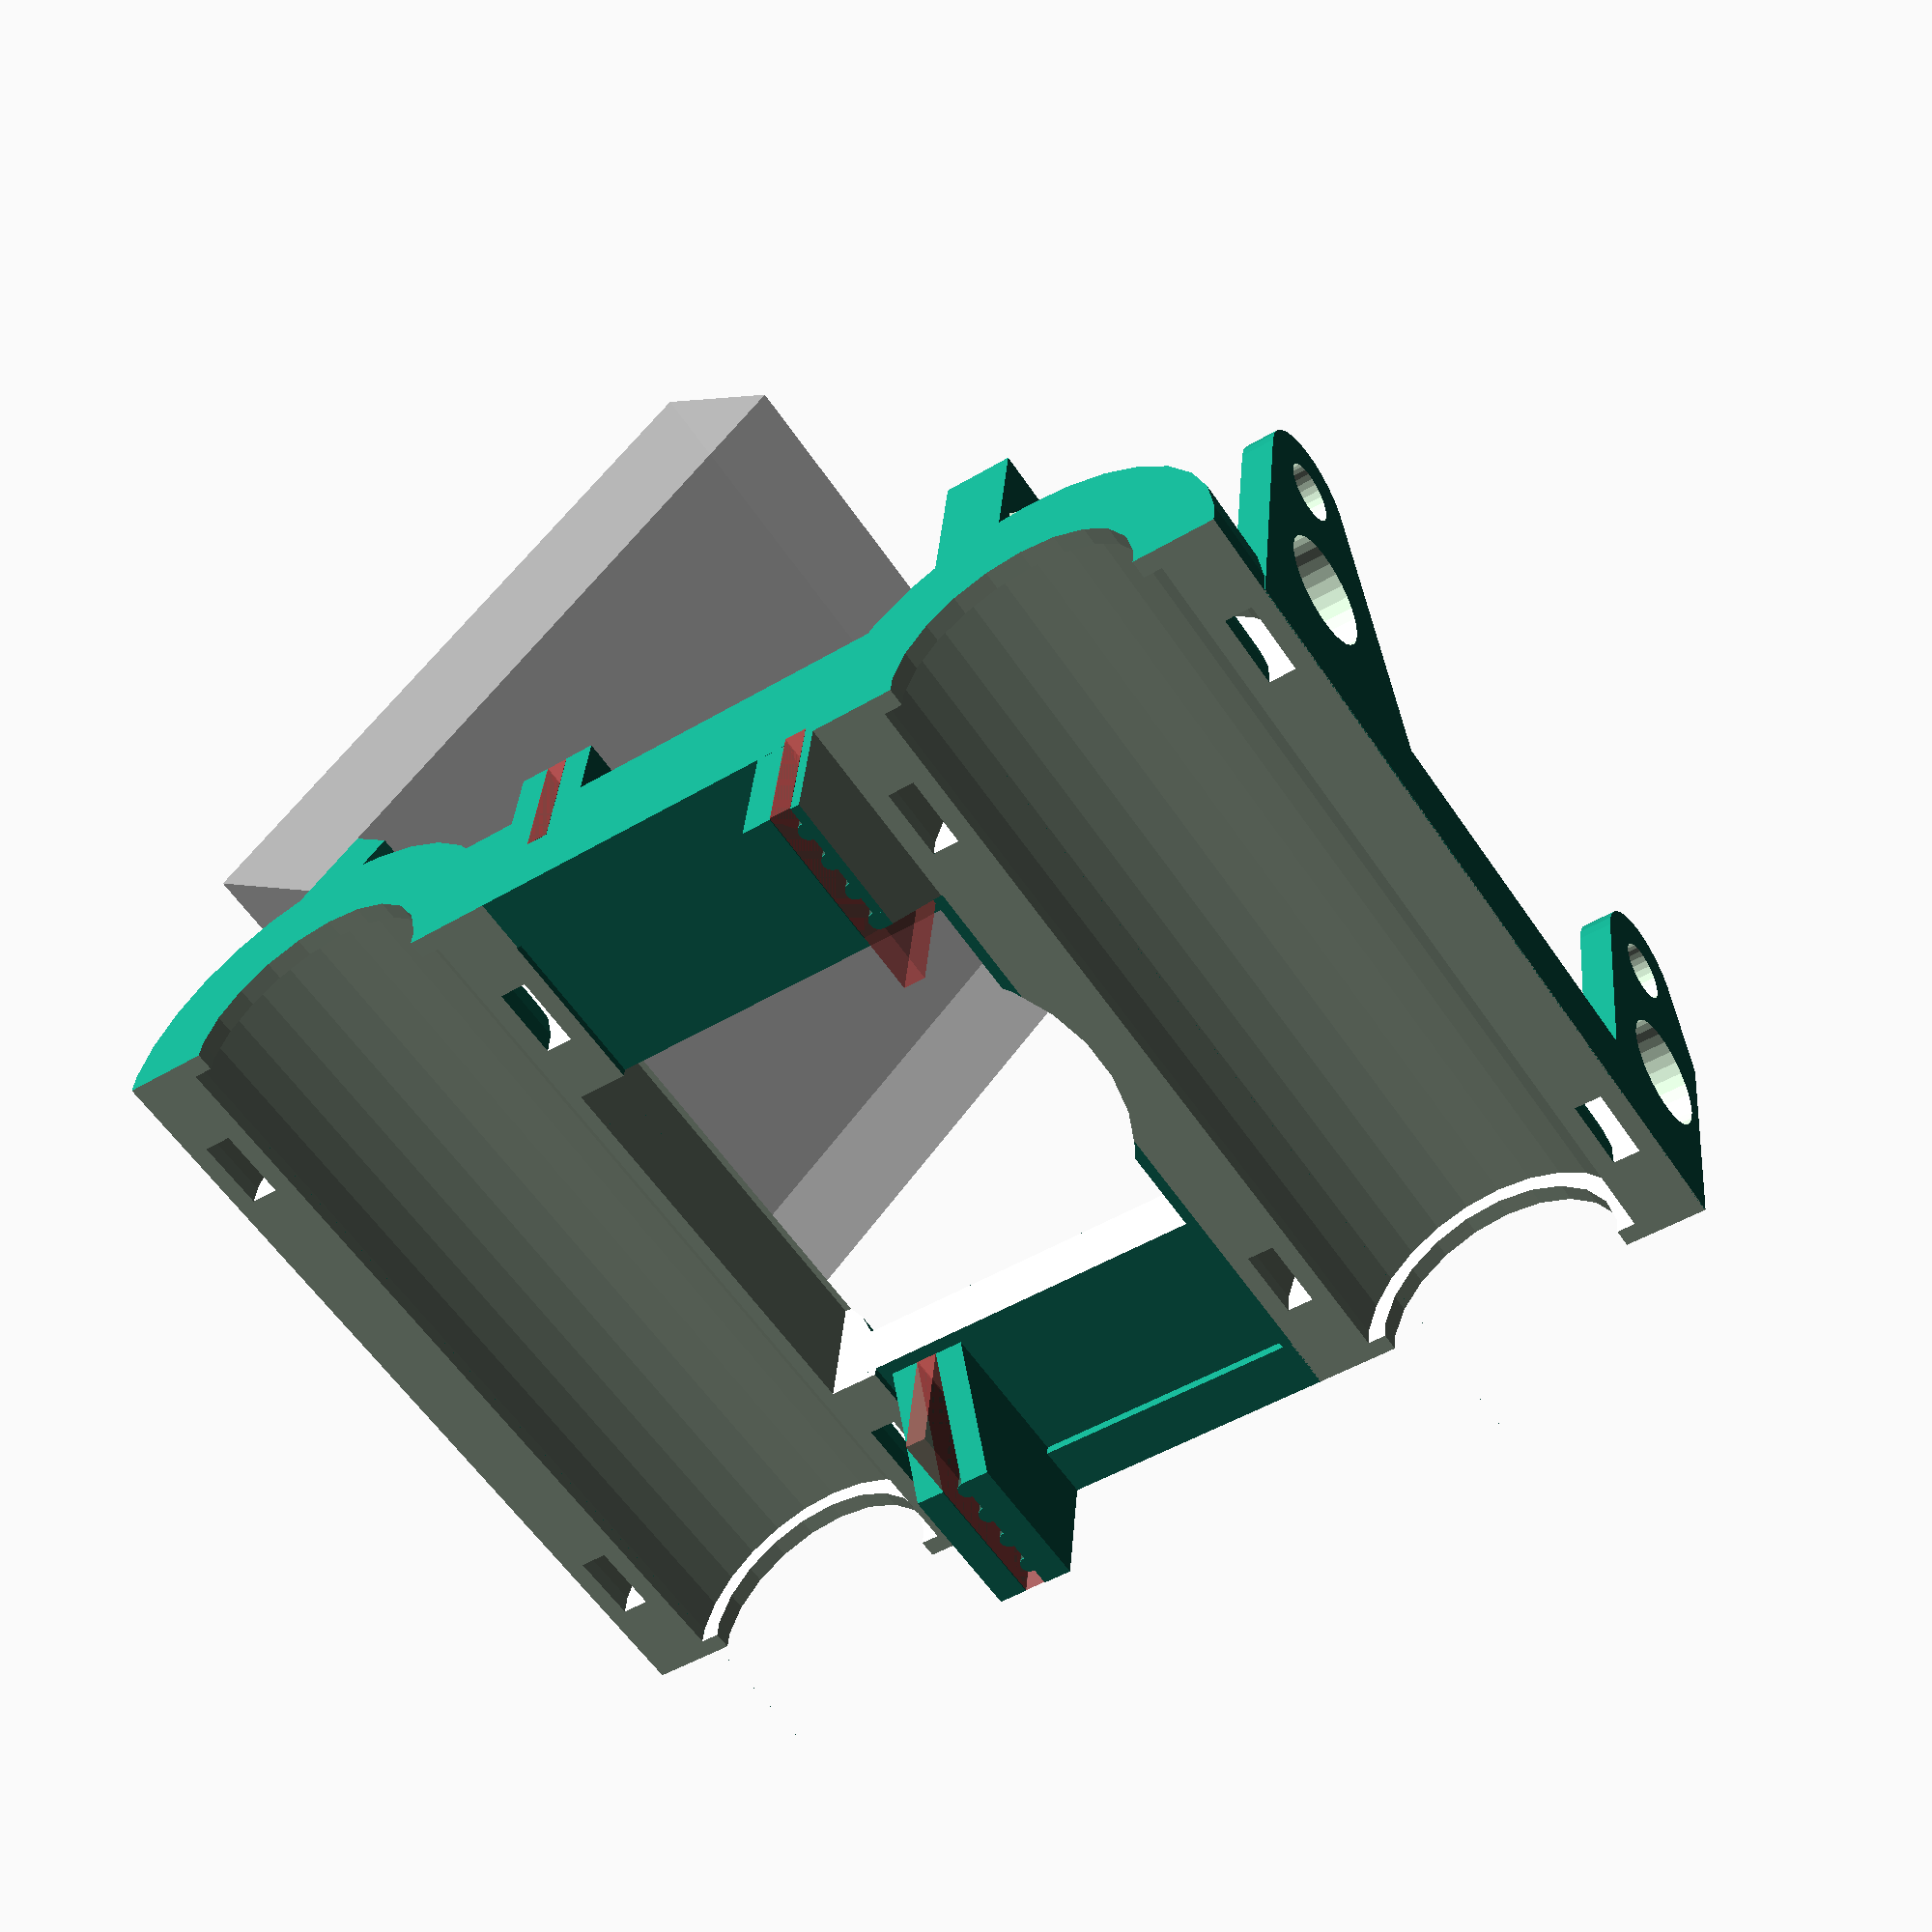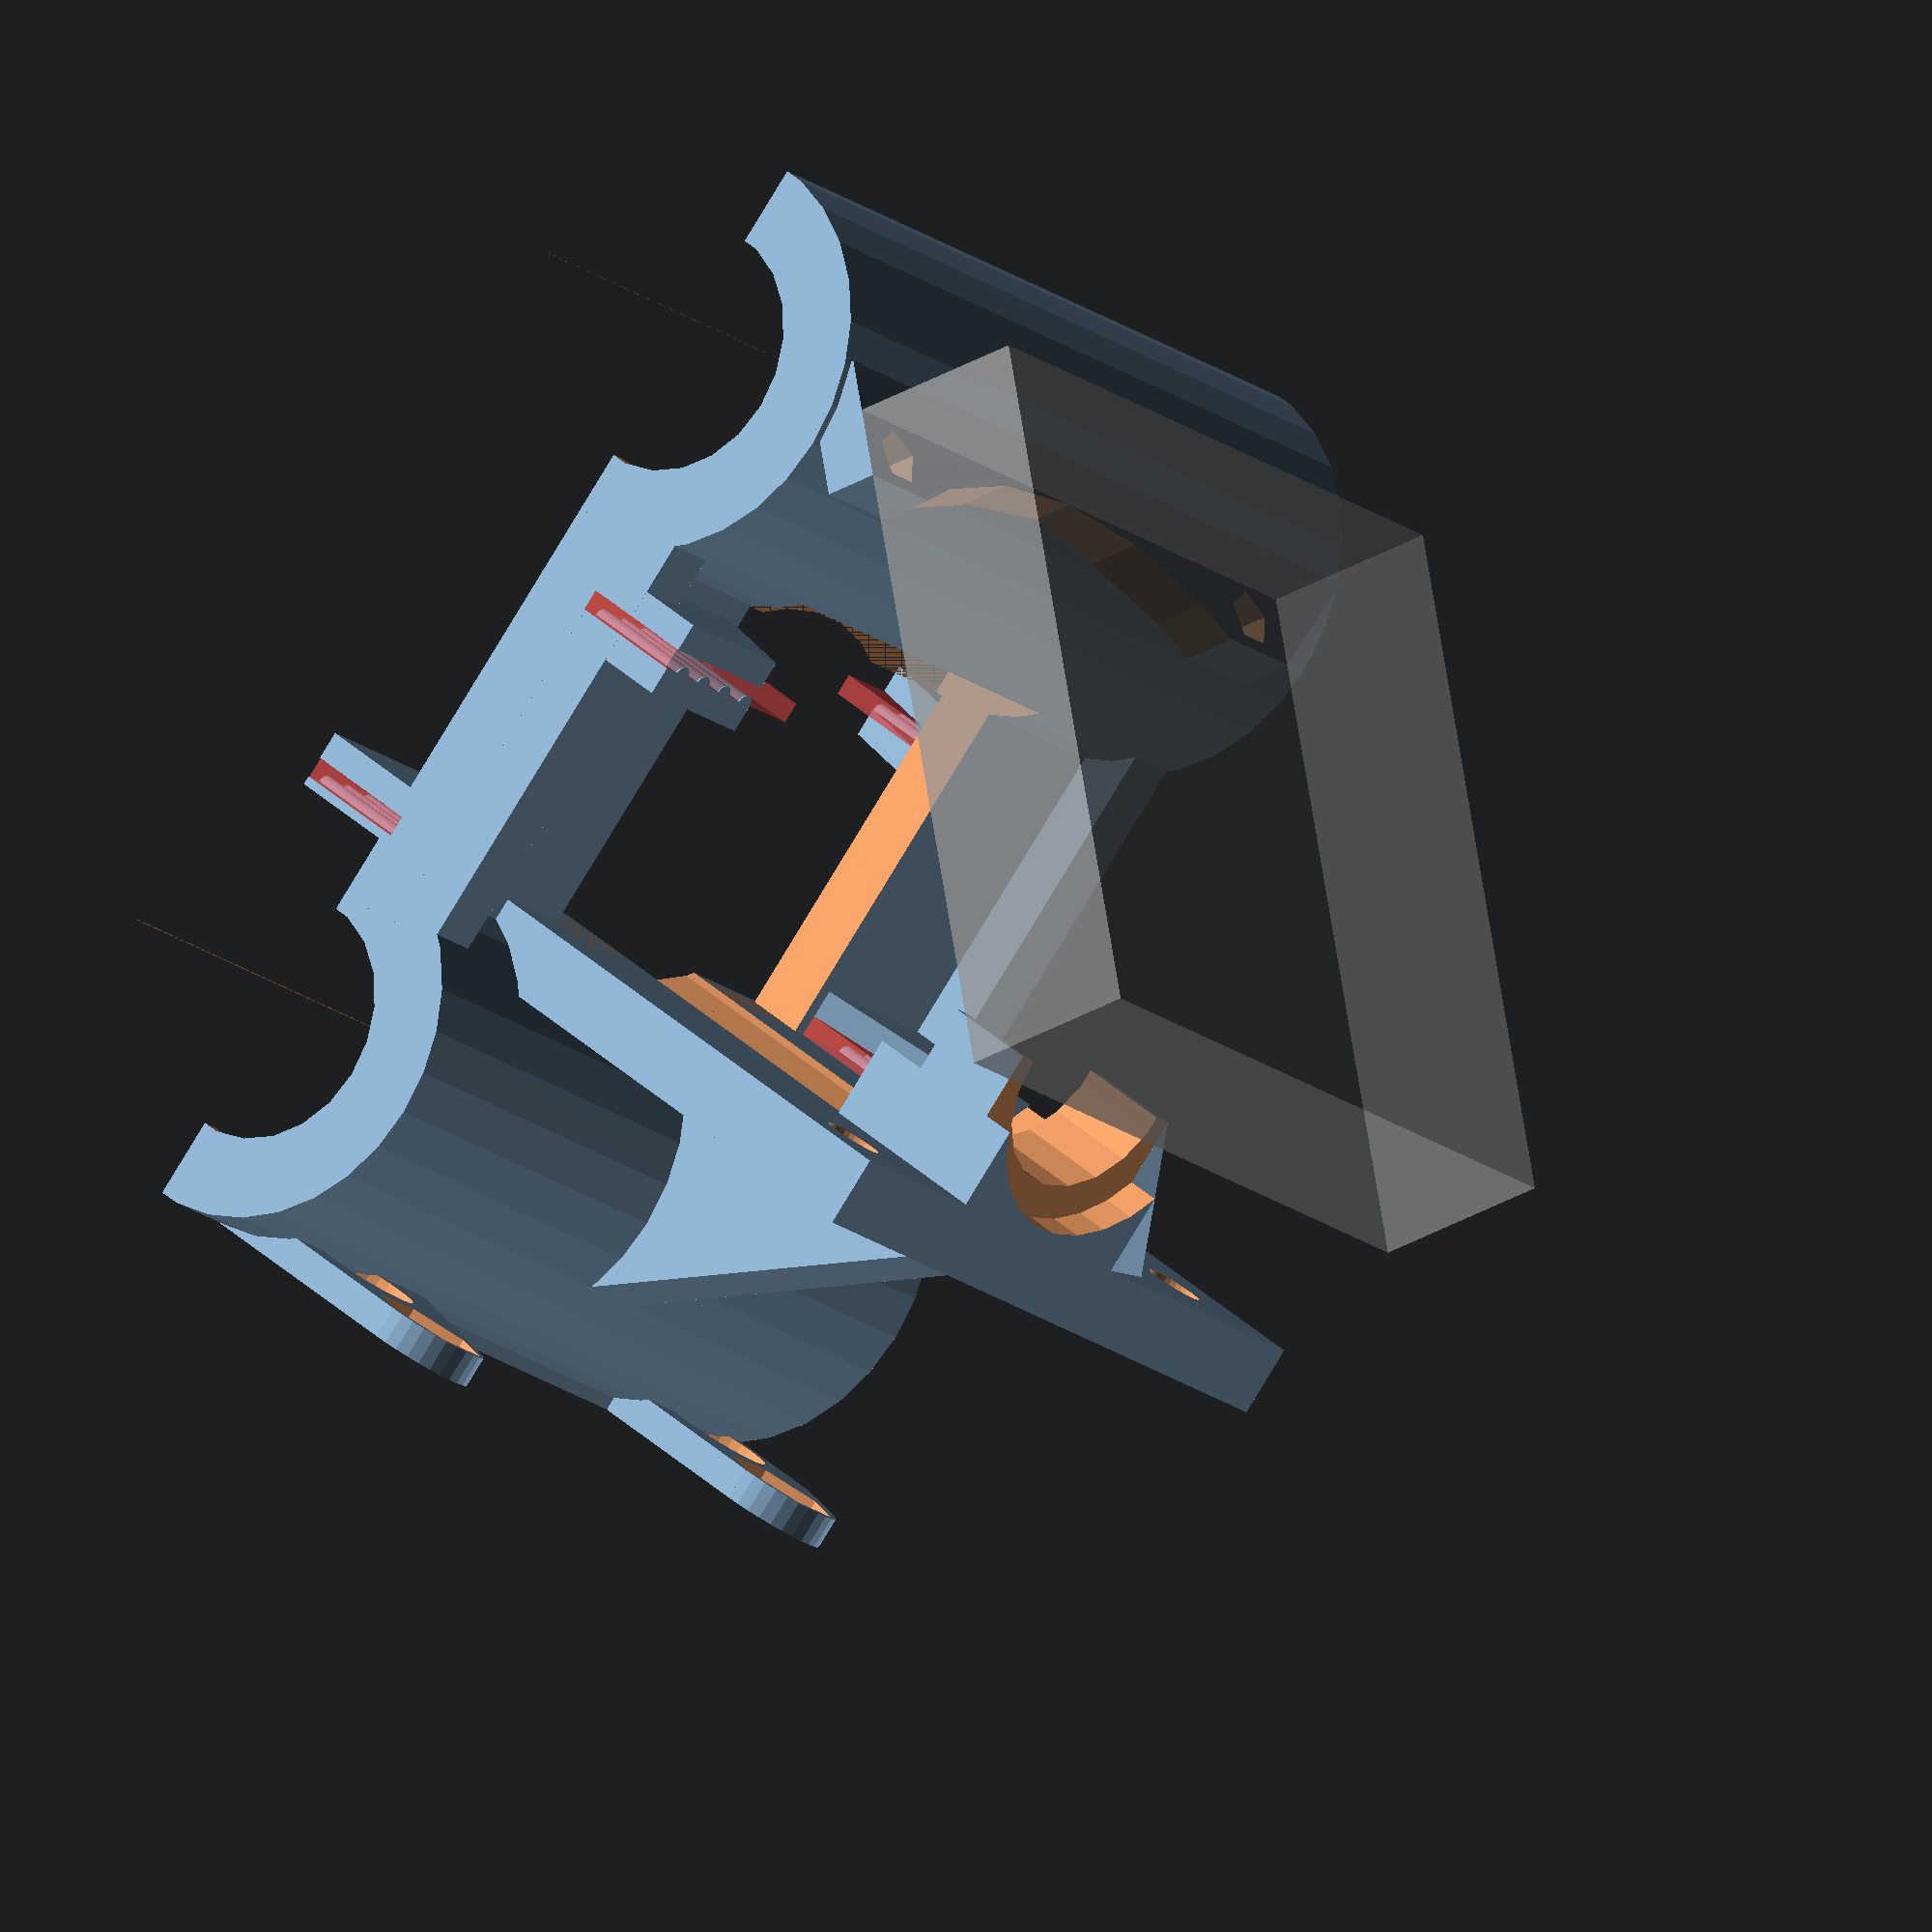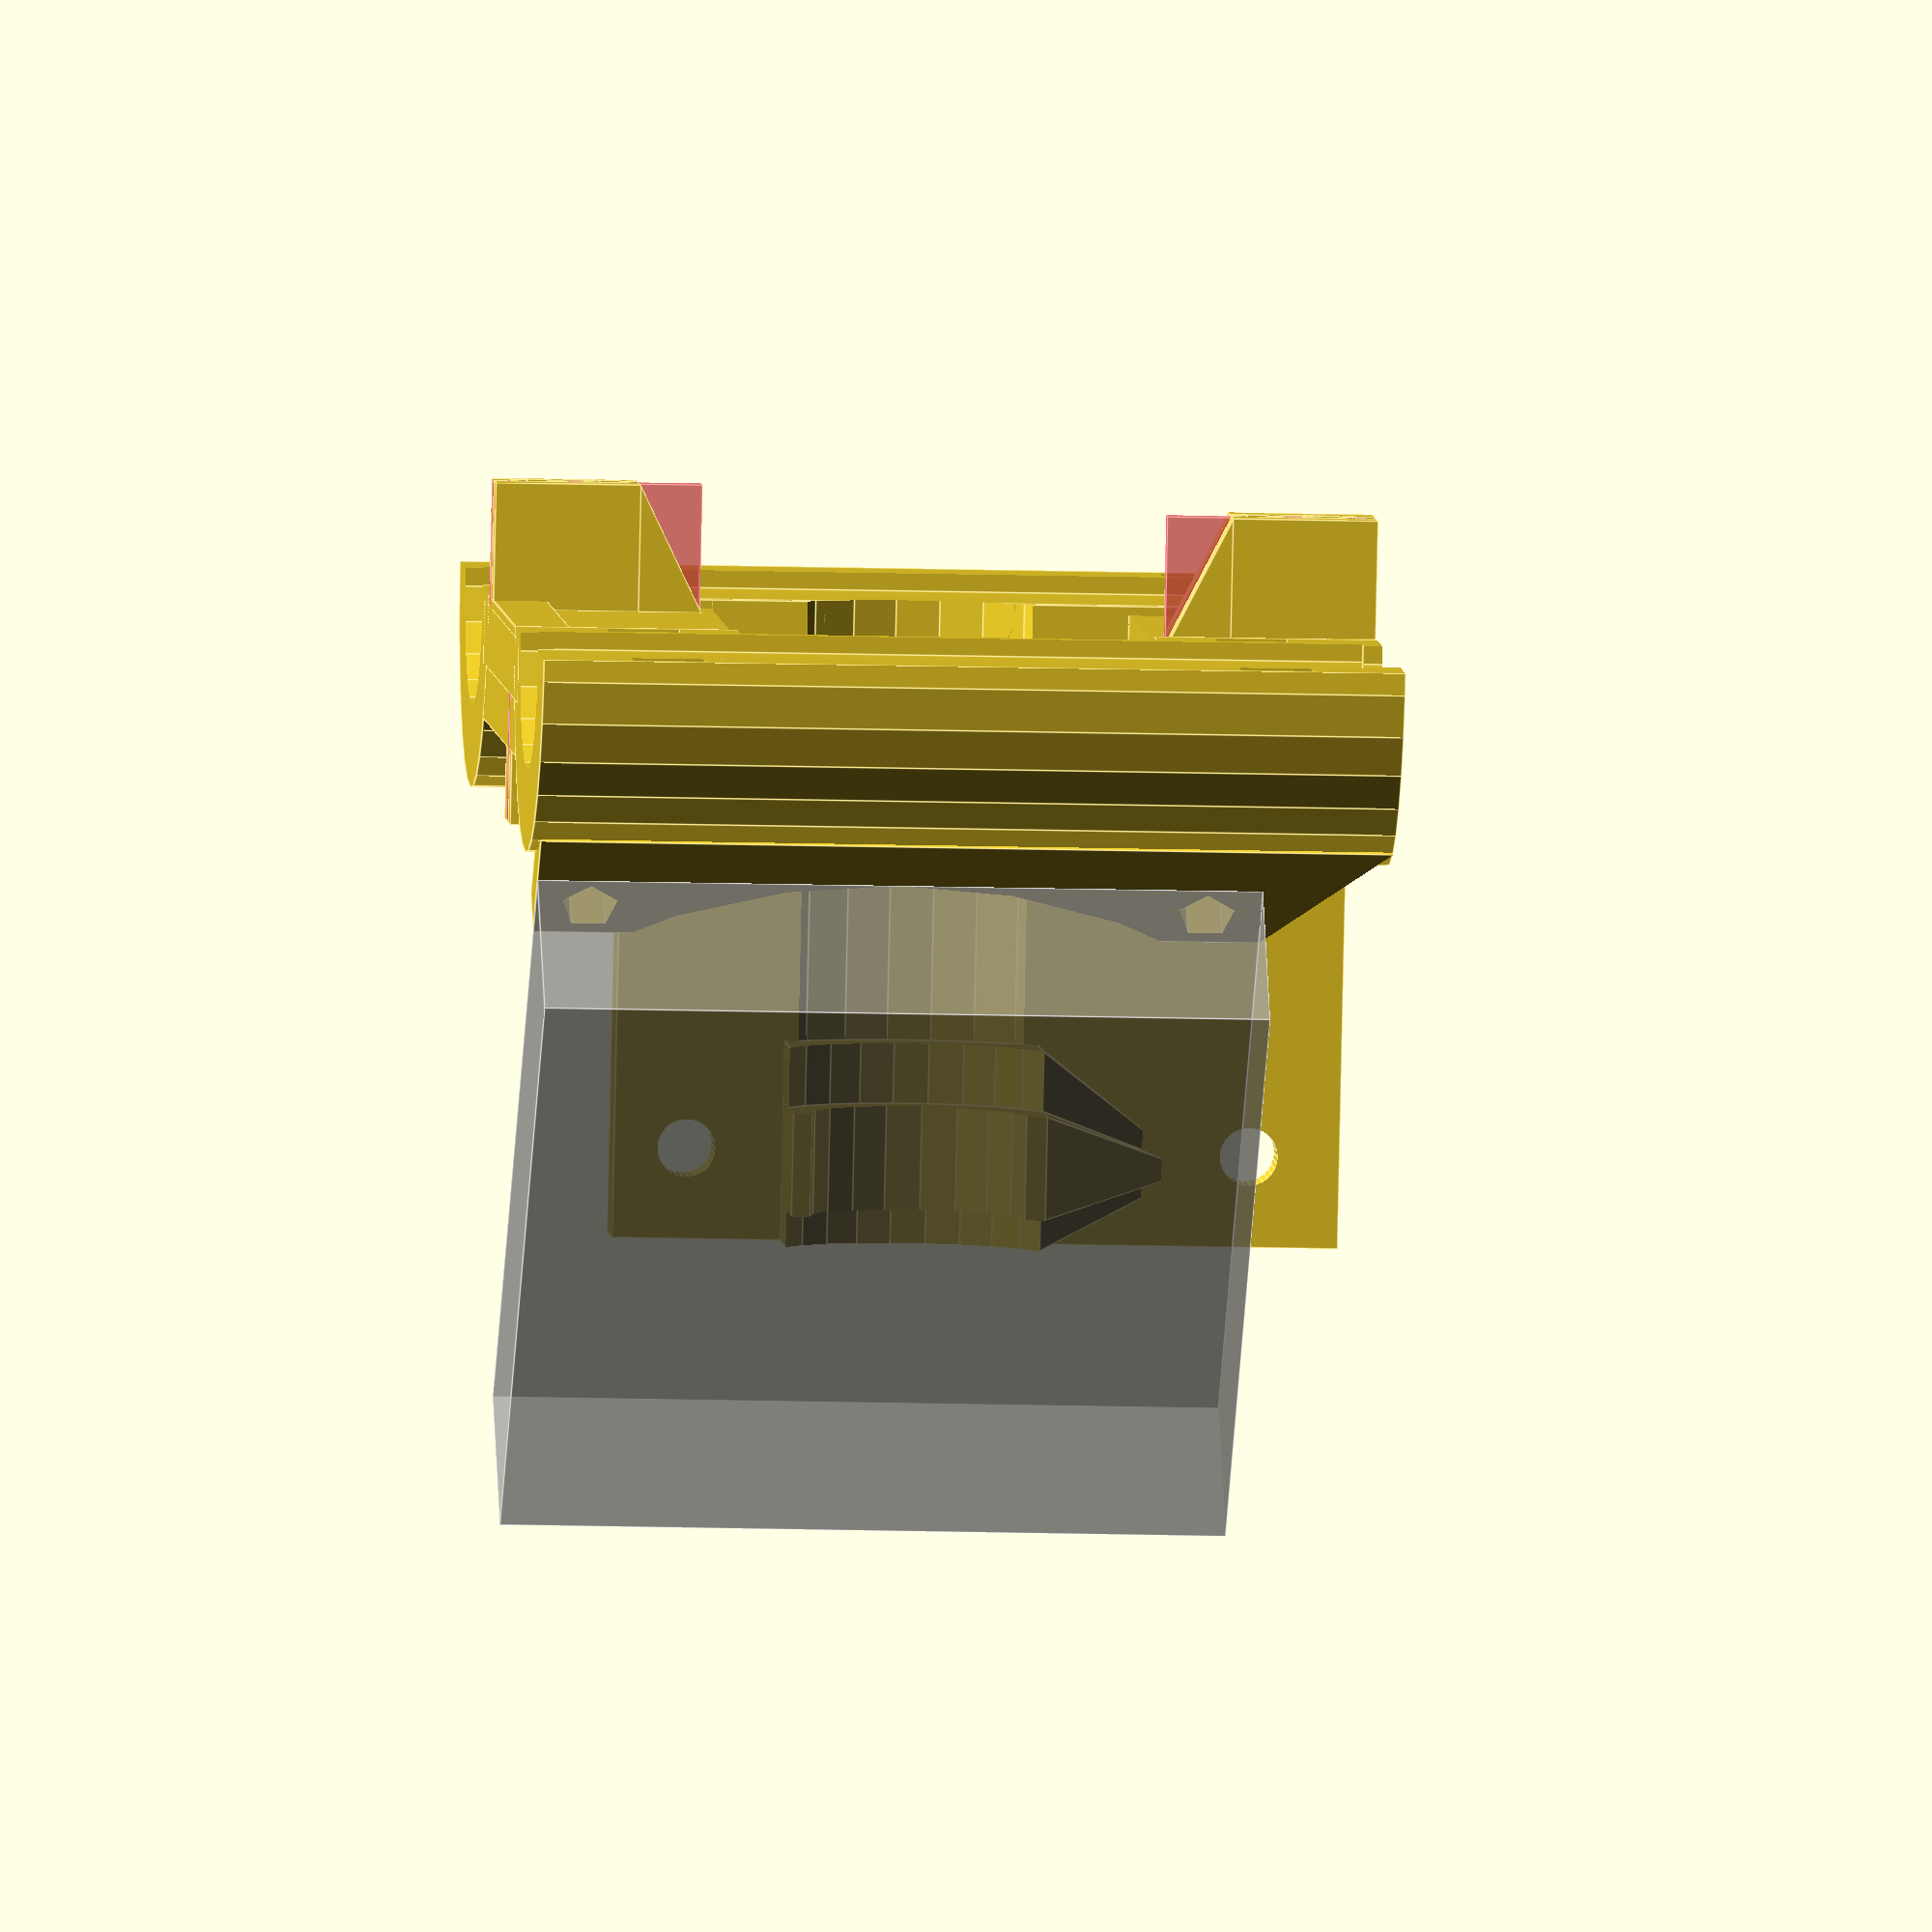
<openscad>
// FuseBox X-Carriage design

rod_spacing = 43.25 ;
carriage_length = 47.5 ;

cowling_diameter = 23 ;
zip_tie_outer_diameter = 21 ;
bearing_diameter = 16 ;
carriage_plate_offset = 0.5 ;

// Height of the hotend holder above the bottom of the carriage
hotend_tower_height = 35.25 ;
hotend_tower_width = 40 ;
hotend_tower_thickness = 4 ;
hotend_grip_height = 11 ;
hotend_grip_thickness = 9 ;
hotend_grip_width = 14 ;

groove_collar_offset = 2 ; // Distance from top of tower to groove-collar
groove_collar_height = 5.7;
groove_collar_diameter = 12 ;
groove_diameter = 16 ;
e3d_cooling_diameter = 23 ; // 22.3 actual
e3d_cooling_height = 30 ;

// Lateral carriage struts
strut_width = 3 ;
strut_height = 7 ;
strut_plate_height = 3.5 ;

// Hotend cooling fan mount
e3d_fan_mount_length = 40 ;
e3d_fan_mount_thickness = 3 ;
e3d_fan_mount_height = 4 ;
e3d_fan_mount_riser = 3 ;

belt_clamp_rib_spacing = 2 ;
belt_clamp_rib_count = 4 ;
belt_clamp_rib_size = 1 ;
belt_clamp_height = 7 ;
belt_clamp_gap = 1.2 ;
belt_clamp_thickness = 1.6 ;

// M3 drill holes and nut captures
m3_radius=1.6 ;
m3_nut_radius=6.5/2 ;
m3_nut_depth = 1;

// Calculated
belt_clamp_length = belt_clamp_rib_count * belt_clamp_rib_spacing ;
belt_clamp_support = belt_clamp_height/2 ;

hotend_tower_pos = [0,rod_spacing/2-bearing_diameter/2-hotend_tower_thickness, 0.001 ] ;
hotend_grip_pos = [
        carriage_length/2-hotend_grip_width/2,
        -hotend_tower_thickness-hotend_grip_thickness/2,
        hotend_tower_height - hotend_grip_height] ;


// Modules
module x_carriage() {
    difference() {
        union() {
            difference() {
                union() {
                    x_carriage_solid();
                    x_carriage_struts();
                    hotend_mount();
                    cooling_e3d_fan_mount();
                    cooling_fan_mount();
                }
                x_carriage_gaps();
                x_carriage_struts_gaps();
                hotend_mount_gaps();
                hotend_mount_drill();
                four_belt_clamps_carve();
            }

            hotend_mount_support();
            four_belt_clamps();
        }
        x_carriage_gaps();
    }
}

//       orientation ,  Position
bc_offset = hotend_tower_pos[1];
bc_width  = belt_clamp_gap + belt_clamp_thickness ;
bc_right  = bc_offset - bc_width ;
bc_left   = -bc_offset ;
bc_top    = carriage_length ;
bc_bottom = 0 ;

belt_clamps = [ 
    [  [0,0,0] , bc_left, bc_bottom ],
    [  [0,0,1] , bc_right, bc_top ],
    [  [1,0,1] , bc_left, bc_top ],
    [  [1,0,0] , bc_right, bc_bottom ]
 ] ;

module four_belt_clamps() {
    for ( pos = belt_clamps ) {
        orientation = pos[0] ;
        x = -(carriage_plate_offset + orientation[0] * strut_plate_height) ;
        y = pos[1] ;
        z = pos[2] ;
        translate([ x, y, z ]) belt_clamp(orientation);
    }
}

module four_belt_clamps_carve() {
    for ( pos = belt_clamps ) {
        orientation = pos[0] ;
        x = -(carriage_plate_offset + orientation[0] * strut_plate_height) ;
        y = pos[1] ;
        z = pos[2] ;
        translate([ x, y, z ]) belt_clamp_carve(pos[0]);
    }
}

module bearing_holder(l=carriage_length, id=bearing_diameter, od=cowling_diameter, fd=-1) {
    rfd = (fd<0) ? id-2 : fd ;
    cylinder(l,r=od/2);
}

module bearing_holder_gaps(l=carriage_length, id=bearing_diameter, od=cowling_diameter, fd=-1) {
    rfd = (fd<0) ? id-2 : fd ;
    // Bearing
    translate([0,0,1]) cylinder(l-2,r=id/2);
    // Flange
    translate([0,0,-1]) cylinder(l+2,r=rfd/2);
    // Half-cylinder
    translate([0,-od/2,-1]) cube([od/2,od,l+2]);
}

module zip_tie_ring(l=4, id=-1, od=zip_tie_outer_diameter) {
    rid = (id<0) ? od-3 : id ;
    difference() {
        // Ring channel
        cylinder(l,r=od/2);
        // Inner limit
        translate([0,0,-1]) cylinder(l+2,r=rid/2);
    }
}

module lm8zz_long_2() {
    difference() {
        bearing_holder();
        translate([0,0,5]) zip_tie_ring();
        translate([0,0,38.5]) zip_tie_ring();
    }
}

module x_carriage_solid() {
    union() {
        translate([0,-rod_spacing/2,0]) bearing_holder() ;
        translate([0,rod_spacing/2,0]) bearing_holder() ;
    }
}
module x_carriage_gaps() {
    union() {
        translate([0,-rod_spacing/2,0]) bearing_holder_gaps() ;
        translate([0,rod_spacing/2,0]) bearing_holder_gaps() ;
        translate([0,-rod_spacing/2,0]) {
            translate([0,0,5]) zip_tie_ring();
            translate([0,0,38.5]) zip_tie_ring();
        }
        translate([0,rod_spacing/2,0]) {
            translate([0,0,5]) zip_tie_ring();
            translate([0,0,38.5]) zip_tie_ring();
        }
    }
}

// Hotend tower
module hotend_tower() {
    // Hot-end mount platform
    rotate([0,-90,0])
        translate(hotend_tower_pos)
        cube([hotend_tower_width,hotend_tower_thickness,hotend_tower_height]);
    translate([0,cowling_diameter/2+rod_spacing/2,hotend_tower_width/2])
        rotate([90,0,0])
        rotate([0,-90,0])
        overhang_support([cowling_diameter,hotend_tower_thickness,hotend_tower_height]);
}

module hotend_grip() {
    // Hot-end neck grip (e3d)
    rotate([0,-90,0])
        translate(hotend_tower_pos)
        translate(hotend_grip_pos)
        cube([hotend_grip_width,hotend_grip_thickness+0.1,hotend_grip_height]);
}

module hotend_mount() {
    union() {
        hotend_tower();
        hotend_grip();
    }
}

module hotend_mount_drill_one(x=3.4) {
    // e3d Mount piece screw holes
    tower_drill_distance = 3.4 + m3_radius ;
    rotate([0,-90,0]) {
        translate([x,hotend_tower_pos[1],hotend_tower_height - tower_drill_distance])
        rotate([90,0,0]) 
        union() {
            translate([0,0,-hotend_tower_thickness-0.5])
                cylinder(r=m3_radius, h=hotend_tower_thickness +1 , $fn=30) ;
            translate([0,0,-hotend_tower_thickness-0.5])
                cylinder(r=m3_nut_radius, h=m3_nut_depth+0.5 , $fn=6) ;
        }
    }
}

module hotend_mount_drill() {
    // e3d Mount piece screw holes
    union() {
        hotend_mount_drill_one(3.4 + m3_radius );
        hotend_mount_drill_one(hotend_tower_width - 2.4 - m3_radius ) ;
    }
}

module hotend_mount_gaps() {
    // Carve out space for the e3d hotend
    // Hot-end neck grip (e3d)
    rotate([0,-90,0]) {
        translate(hotend_tower_pos)
            translate(hotend_grip_pos) {
                translate([hotend_grip_width/2,0,-0.5])
                cylinder(h=hotend_grip_height+1, r=groove_collar_diameter/2);
            translate([hotend_grip_width/2,0,hotend_grip_height-groove_collar_offset])
                cylinder(h=groove_collar_offset+0.1, r=groove_diameter/2);
            translate([hotend_grip_width/2,0,-0.5])
                cylinder(h=hotend_grip_height-groove_collar_offset-groove_collar_height+0.5, r=groove_diameter/2);
            }
        translate([carriage_length/2,0,hotend_tower_height-hotend_grip_height-e3d_cooling_height-0.001])
            cylinder(h=e3d_cooling_height, r=e3d_cooling_diameter/2);
    }
}

module hotend_mount_overhang() {
    difference() {
        hotend_grip();
        hotend_mount_gaps();
    }
}

module hotend_mount_support() {
    translate([-hotend_grip_width/2,hotend_grip_height,0])
        rotate([0,-90,0])
        translate(hotend_tower_pos)
        translate(hotend_grip_pos)
        rotate([0,90,0])
        mirror([0,0,1])
            linear_extrude(height=hotend_grip_thickness, scale=0)
            translate([hotend_grip_width/2,-hotend_grip_height,0])
                projection()
                rotate([0,-90,0])
                translate(-hotend_tower_pos)
                translate(-hotend_grip_pos)
                    rotate([0,90,0])
                        hotend_mount_overhang();
}

strut_len = rod_spacing-bearing_diameter ;
module x_carriage_struts() {
    rotate([0,-90,0]) {
        translate([0,-strut_len/2, 0]) cube([strut_width, strut_len ,strut_height]);
        translate([carriage_length-strut_width,-strut_len/2, 0]) cube([strut_width, strut_len ,strut_height]);
        translate([0,-strut_len/2,carriage_plate_offset]) cube([carriage_length, strut_len , strut_plate_height]);
    }
}

module x_carriage_struts_gaps() {
    len = strut_len - hotend_tower_thickness - 0.7;
    rotate([0,-90,0])
        translate([(carriage_length-e3d_cooling_diameter)/2,-rod_spacing/2+bearing_diameter/2+0.7,-0.001])
        cube([e3d_cooling_diameter, len , strut_height]);
}

module cooling_e3d_fan_mount() {
    r = e3d_fan_mount_length*1.5/2 ;
    support_length = e3d_fan_mount_height + e3d_fan_mount_riser ;

    translate([-cowling_diameter/2+1,-rod_spacing/2-5,0])
        rotate([0,-90,-40])
        translate([support_length,0,0])
        difference() {
            translate([-support_length, 0, 0])
                cube([e3d_fan_mount_length + support_length, 
                      e3d_fan_mount_thickness,
                      e3d_fan_mount_height + e3d_fan_mount_riser ]);

            // Support ramp
            translate([-support_length, -0.5, 0])
                rotate([0,-45,0])
                cube([ support_length*1.5, e3d_fan_mount_thickness+1, 
                       e3d_fan_mount_height + e3d_fan_mount_riser ]);

            // Fan breezeway
            translate([e3d_fan_mount_length/2,e3d_fan_mount_thickness+0.5, r+e3d_fan_mount_riser ])
                rotate([90,90,0])
                cylinder(r=r, h=e3d_fan_mount_thickness+1);

            // Mounting holes, 32mm apart for 40mm fan
            #translate([3,e3d_fan_mount_thickness+0.5, e3d_fan_mount_height/2 + e3d_fan_mount_riser ])
                rotate([90,90,0])
                cylinder(r=m3_radius, h=e3d_fan_mount_thickness+1, $fn=5);

            #translate([e3d_fan_mount_length - 3,e3d_fan_mount_thickness+0.5,
                        e3d_fan_mount_height/2 + e3d_fan_mount_riser ])
                rotate([90,90,0])
                cylinder(r=m3_radius, h=e3d_fan_mount_thickness+1, $fn=5);

            %translate([0,0, e3d_fan_mount_riser ])
                rotate([90,270,90])
                cube([e3d_fan_mount_length,10, e3d_fan_mount_length] ) ; 
        }
}
//______________________________
//                   BELT CLAMPS

module overhang_support(size = [1,1,1]) {
    // Create a triangular ramp to support an overhang of a given size
    length = size[0];
    width = size[1] ;
    height = size[2] ;
    points = [ [0,0,0], [0,width,0], [length,width,0], [length,0,0], [length,0,height], [length,width,height] ] ;
    faces = [ [3,2,1,0], [2,3,4,5], [0,1,5,4], [0,4,3], [5,1,2]];
    polyhedron( points, faces ) ;
}

module belt_clamp_wall() {
    length = belt_clamp_length ;
    support_length = belt_clamp_support ;

    union() {
        translate([support_length-0.01,0,0])
            cube([length, belt_clamp_thickness, belt_clamp_height]) ;
        overhang_support([support_length, belt_clamp_thickness, belt_clamp_height]);
    }
}

module belt_clamp_ribbed() {
    union() {
        belt_clamp_wall();
        rad = belt_clamp_rib_size/2 ;
        for(x = [0 : belt_clamp_rib_spacing : belt_clamp_length-rad]) {
            translate([belt_clamp_support + rad + x,0,0])
                cylinder( r=rad, h=belt_clamp_height , $fn=30) ;
        }
    }
}

module belt_clamp(orientation) {
    wall_ofs = belt_clamp_gap + belt_clamp_thickness ;
    mirror([0,0,orientation[2]])
    mirror([orientation[0],0,0])
        translate([0,0,belt_clamp_length + belt_clamp_support])
        rotate([0,90,0])
        union() {
            translate([0, wall_ofs, 0])
                belt_clamp_ribbed();
            belt_clamp_wall();
        }
}
// Carve a channel before mergeing a belt-clamp
module belt_clamp_carve(orientation) {
    mirror([0,0,orientation[2]])
    mirror([orientation[0],0,0])
        translate([-0.1, belt_clamp_thickness, belt_clamp_length + belt_clamp_support+0.01])
        rotate([0,90,0])
        #cube([belt_clamp_length+ belt_clamp_support + 0.02, belt_clamp_gap, belt_clamp_height+0.02]);
}

cooling_fan_height = 18 ;
cooling_fan_width = 40 ;
cooling_fan_base_height = 4 ;
cooling_fan_thickness = 1.8 ;
cooling_fan_riser_width = 7 ;

module cooling_fan_mount_screw() {
    difference() {
        union() {
            cube([cooling_fan_riser_width , cooling_fan_thickness , cooling_fan_height - cooling_fan_riser_width/2] ) ;
            hull() {
                translate([cooling_fan_riser_width/2,cooling_fan_thickness ,cooling_fan_height-cooling_fan_riser_width/2])
                    rotate([90,0,0])
                    cylinder(r=cooling_fan_riser_width/2 , h=cooling_fan_thickness , $fn=30 ) ;
                cube([cooling_fan_height*3/4, cooling_fan_thickness , cooling_fan_base_height] ) ;
            }
        }
        translate([cooling_fan_riser_width/2,cooling_fan_thickness-0.1,cooling_fan_height-cooling_fan_riser_width/2])
            rotate([90,0,0])
            cylinder(r=m3_radius , h=cooling_fan_thickness+0.2 , $fn=30 ) ;
        translate([cooling_fan_riser_width/2,cooling_fan_thickness+0.1,cooling_fan_height-cooling_fan_riser_width/2])
            rotate([90,0,0])
            cylinder(r=m3_nut_radius , h=cooling_fan_thickness/2 , $fn=6 ) ;

        // Arbitrary hole
        translate([cooling_fan_riser_width*6/8,cooling_fan_thickness+0.1,cooling_fan_height - cooling_fan_riser_width*1.5])
            rotate([90,0,0])
            cylinder(r=cooling_fan_riser_width/2-0.5, h=cooling_fan_thickness+0.5 , $fn=30 ) ;
    }
}

module cooling_fan_mount() {
    translate([0,rod_spacing/2+cowling_diameter/2,cooling_fan_width+3])
    rotate([180,0,0])
    rotate([0,-90,0])
    difference() {
        union() {
            cooling_fan_mount_screw() ;
            translate([ cooling_fan_width - 6, 0, 0])
                cooling_fan_mount_screw() ;
            cube([cooling_fan_width, cooling_fan_thickness , cooling_fan_base_height] ) ;
        }
        translate([ cooling_fan_width+3, -0.1, -0.10])
            cube([cooling_fan_width, cooling_fan_thickness +0.2, cooling_fan_height] ) ;
    }
}

//overhang_support();
//belt_clamp() ;
x_carriage();

</openscad>
<views>
elev=237.6 azim=275.3 roll=146.5 proj=p view=solid
elev=18.5 azim=219.2 roll=34.7 proj=o view=wireframe
elev=12.5 azim=287.2 roll=85.8 proj=o view=edges
</views>
